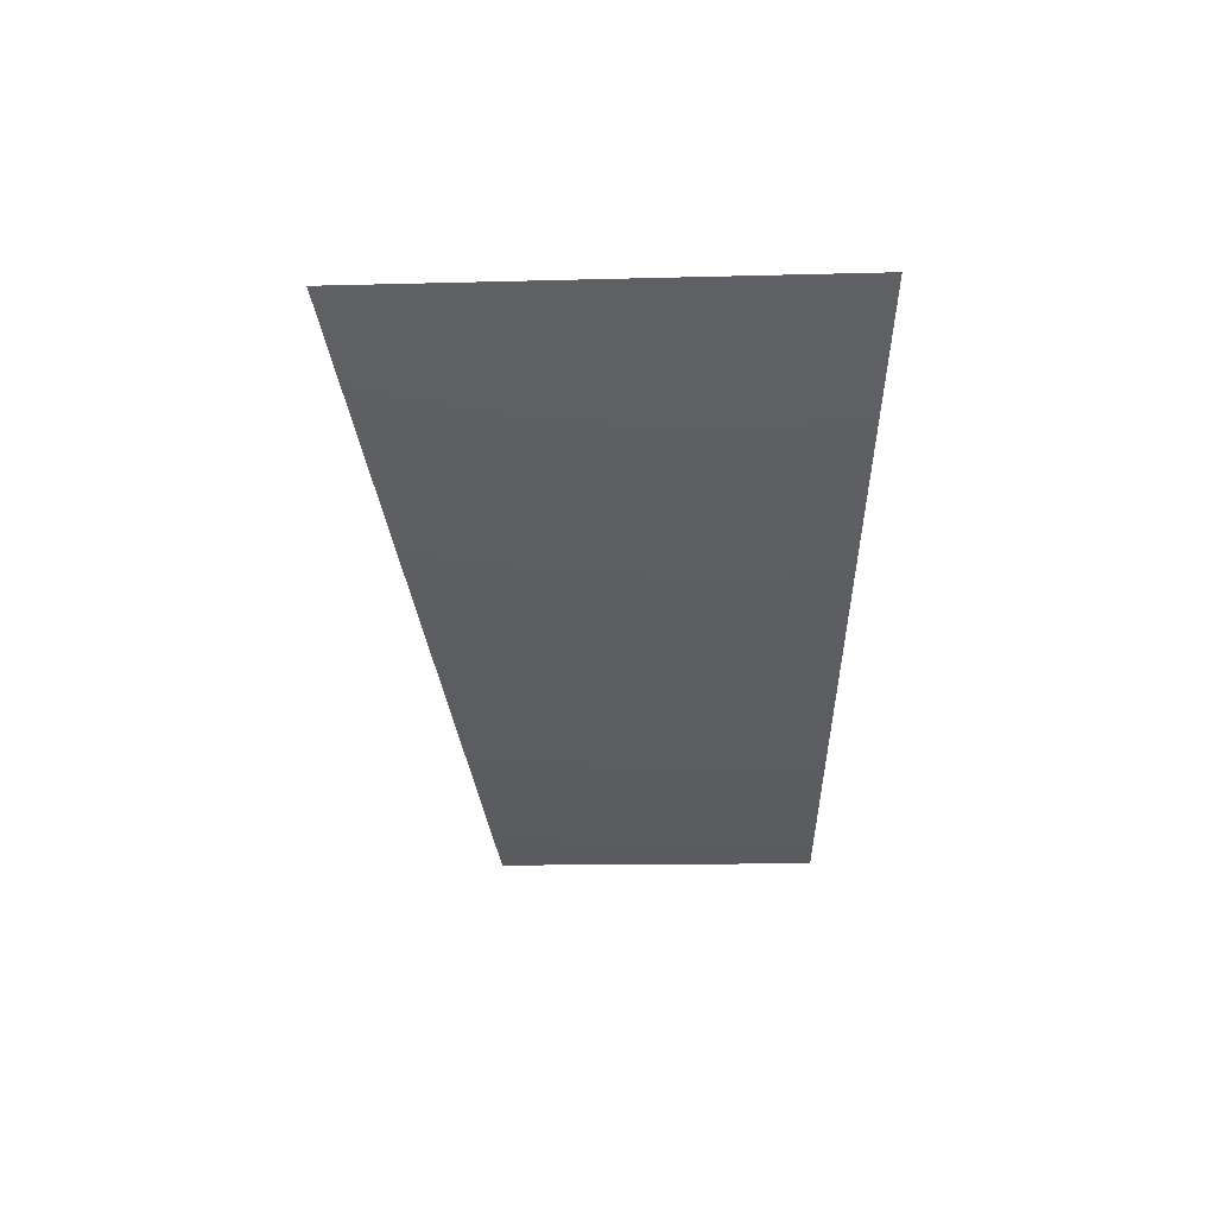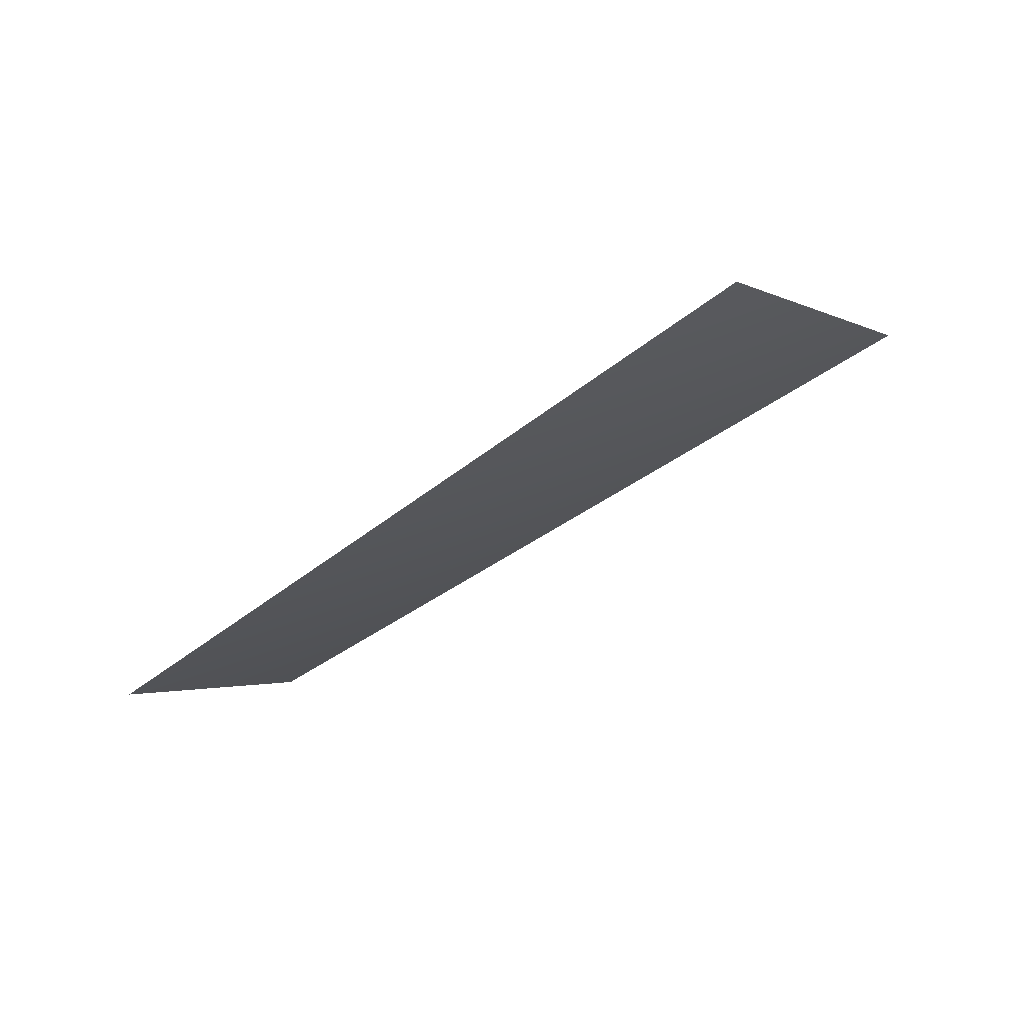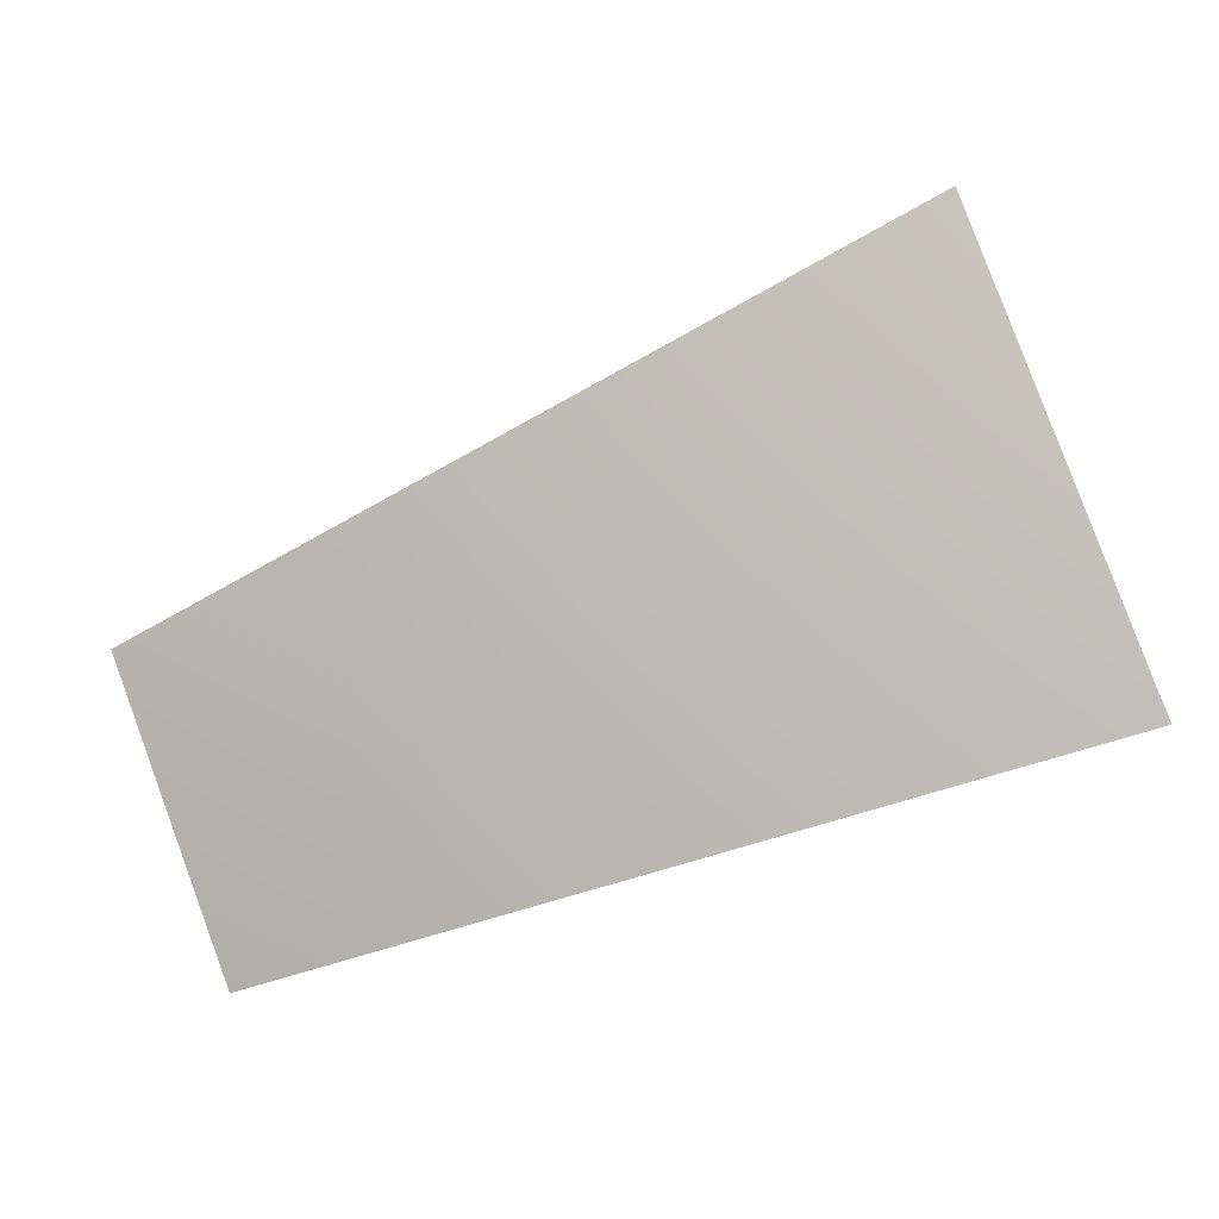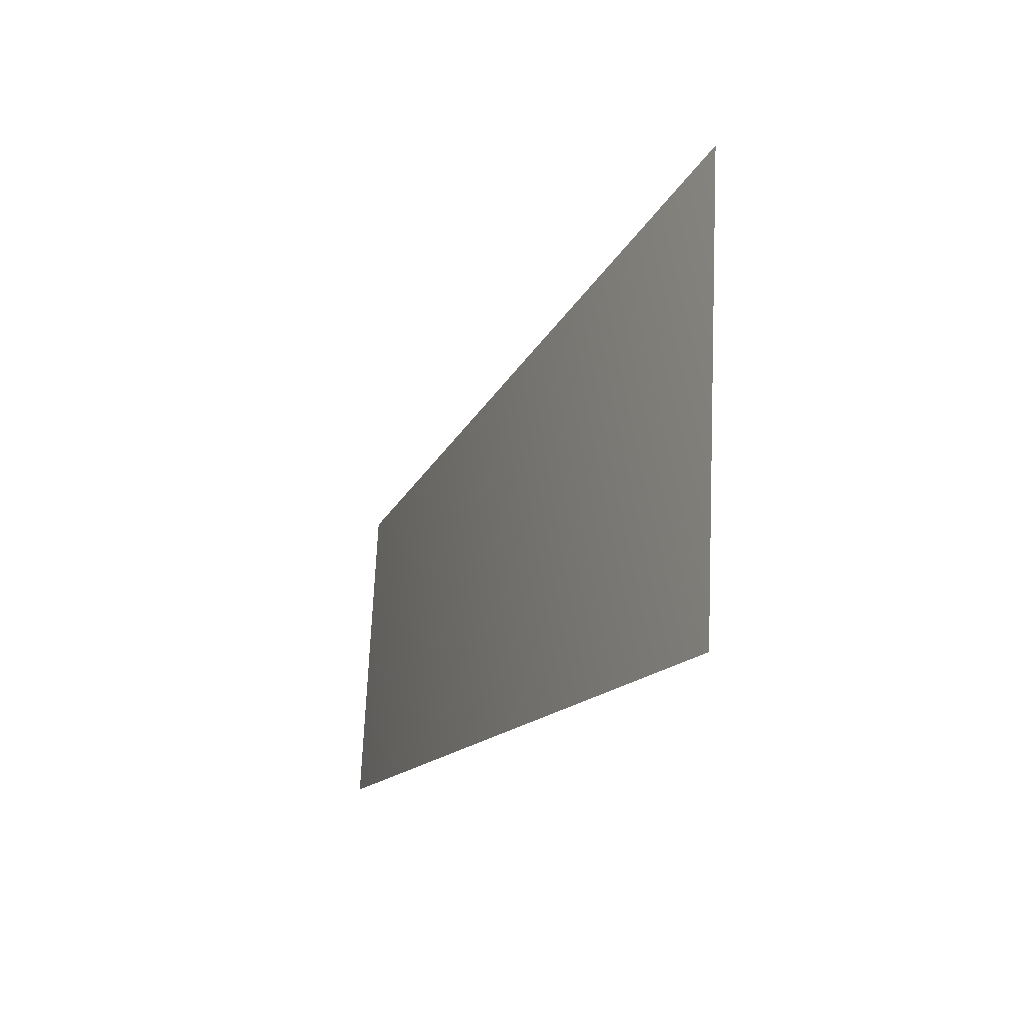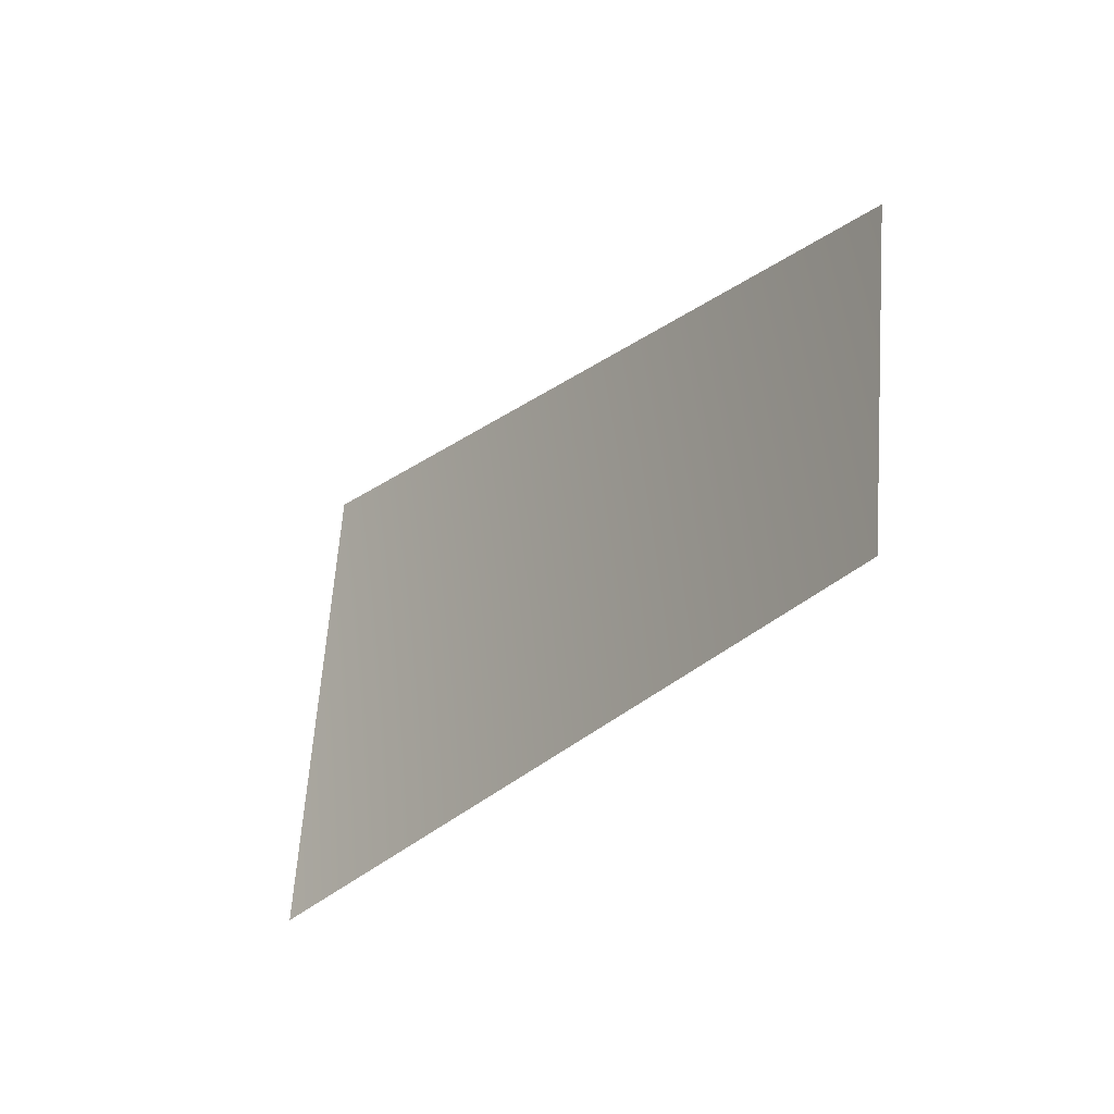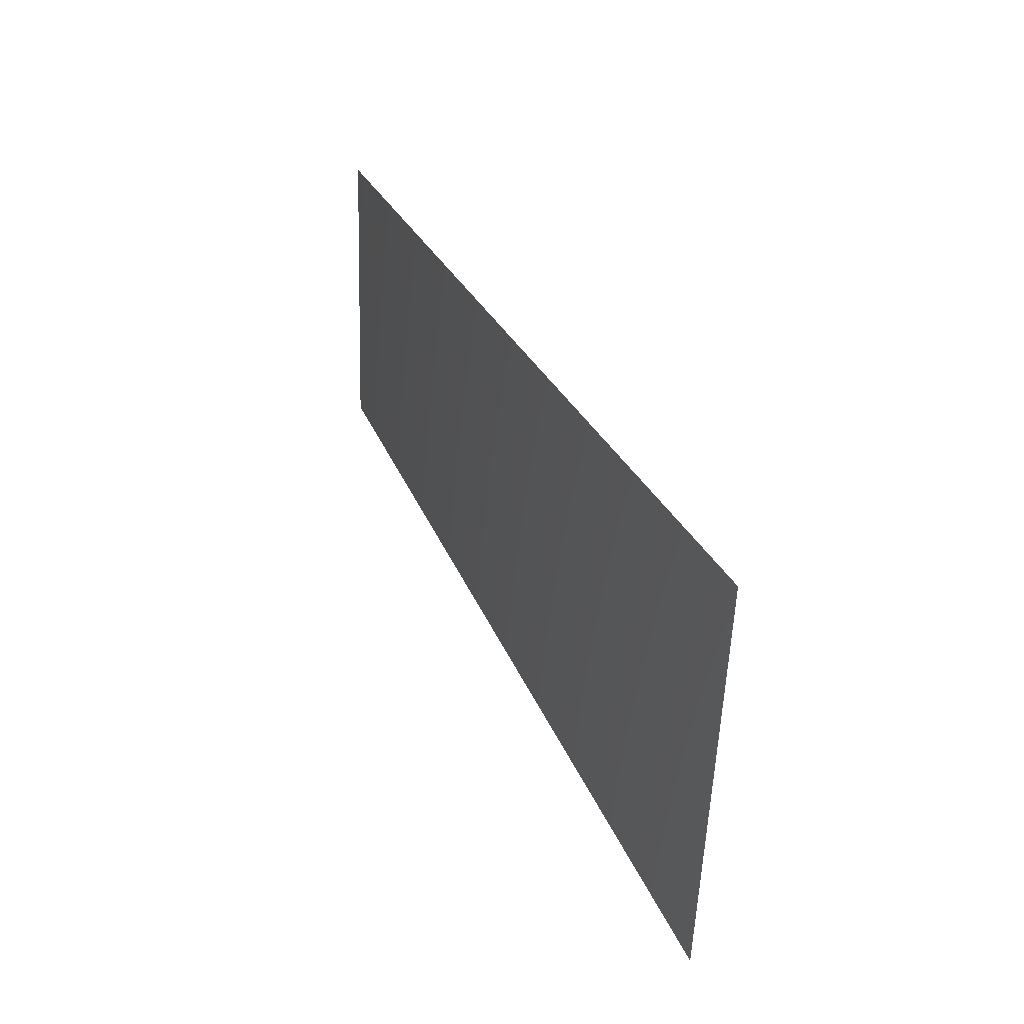
<metadata>
{"format":"obj","ext":"obj","renderer":"f3d","projection":"perspective","resolution":1024,"background":"white","views":[{"elev":-10.6,"azim":66.1,"up":"+Y"},{"elev":-1.9,"azim":-1.0,"up":"+Y"},{"elev":11.5,"azim":42.7,"up":"+Z"},{"elev":6.4,"azim":95.4,"up":"+Z"},{"elev":-56.3,"azim":-98.9,"up":"+Z"},{"elev":67.2,"azim":94.1,"up":"+Z"}]}
</metadata>
<code>
v 2896 -7568 1200
v 2607 -7568 1742
v 3784 -6811 2529
v 4205 -6811 1742
f 1 2 3
f 1 3 4

</code>
